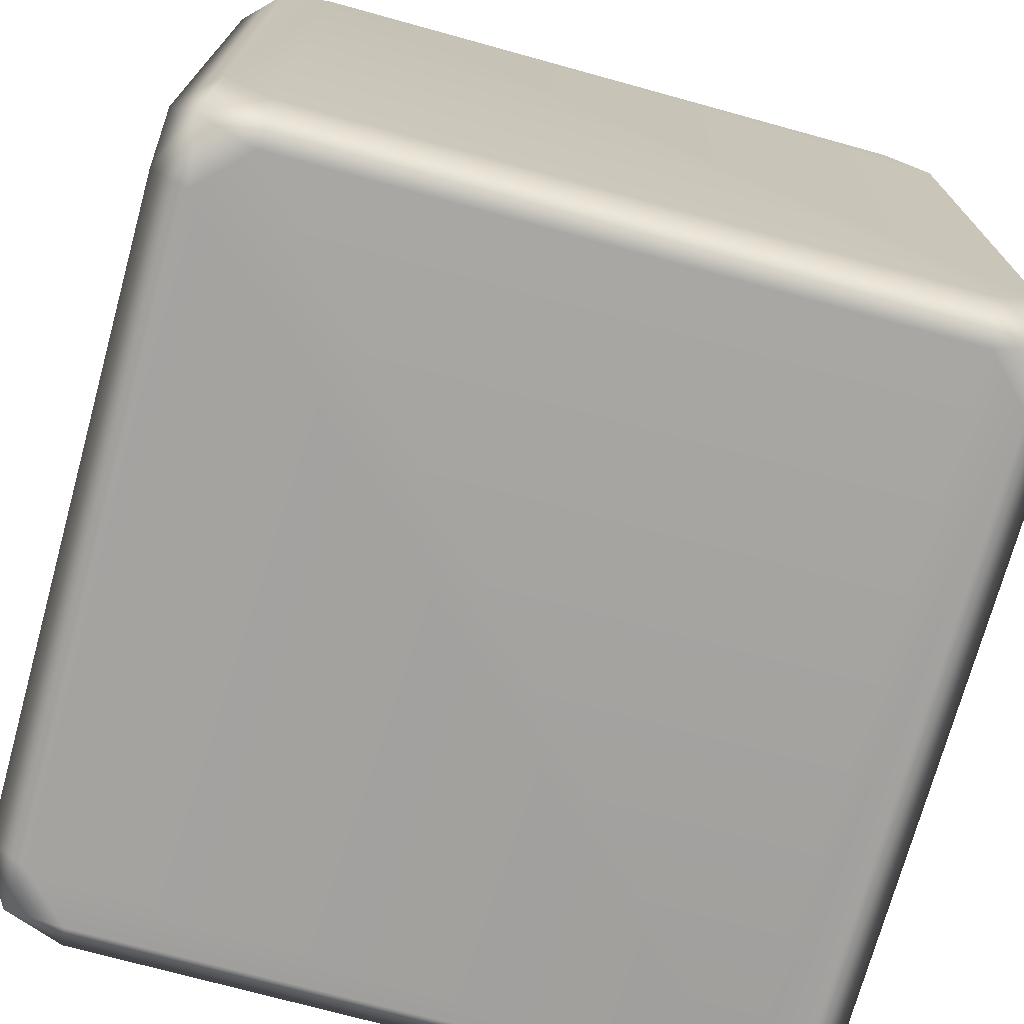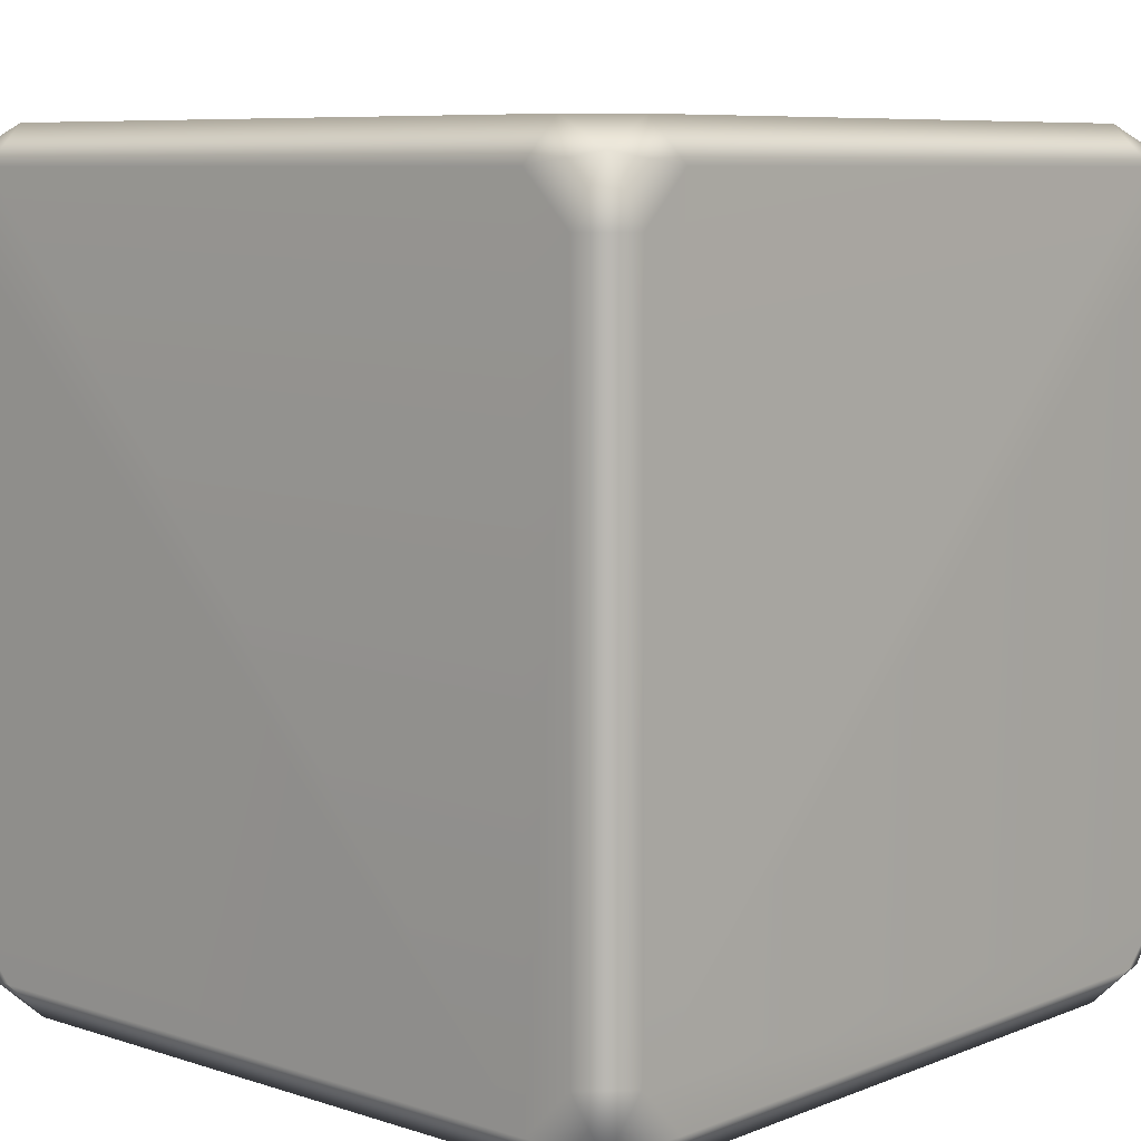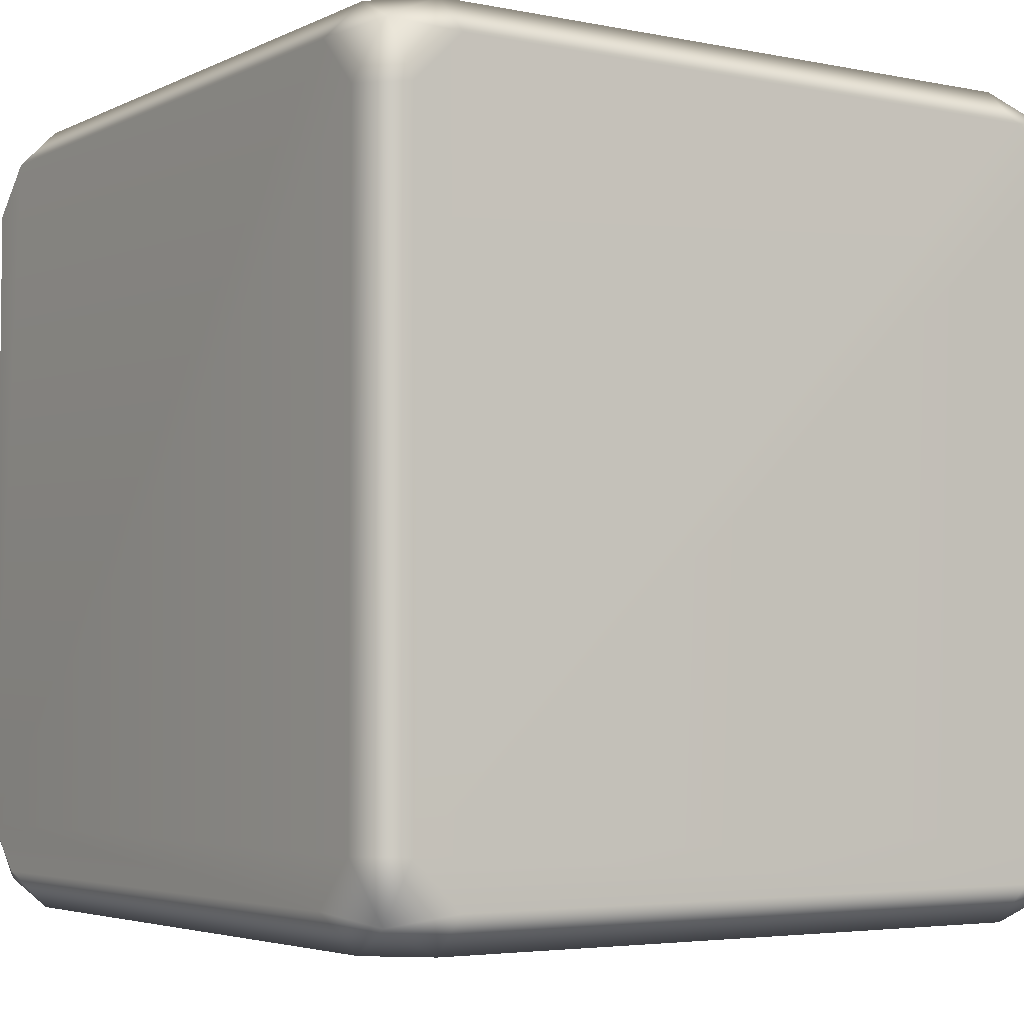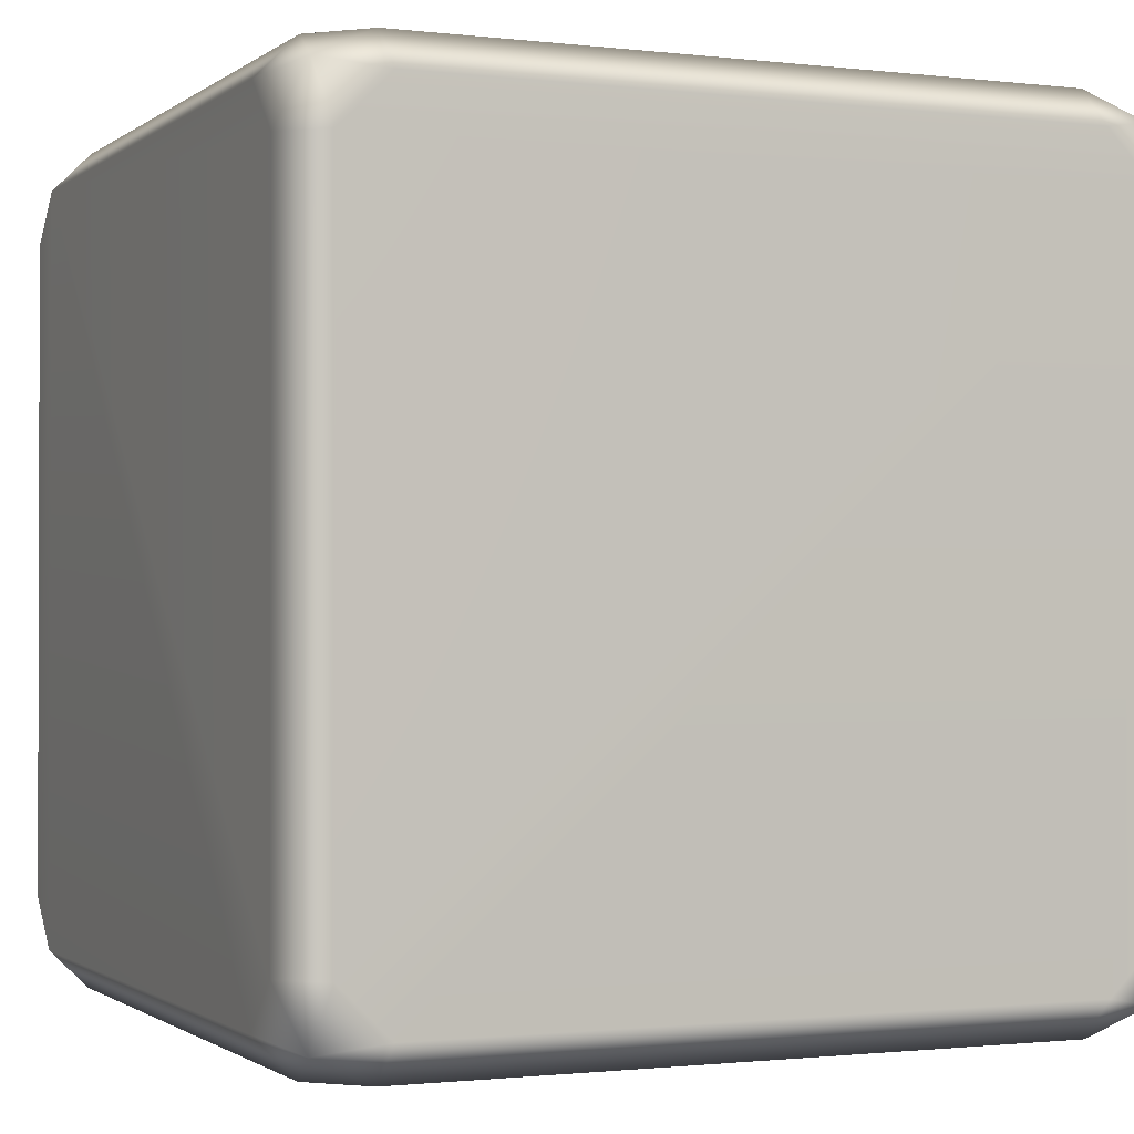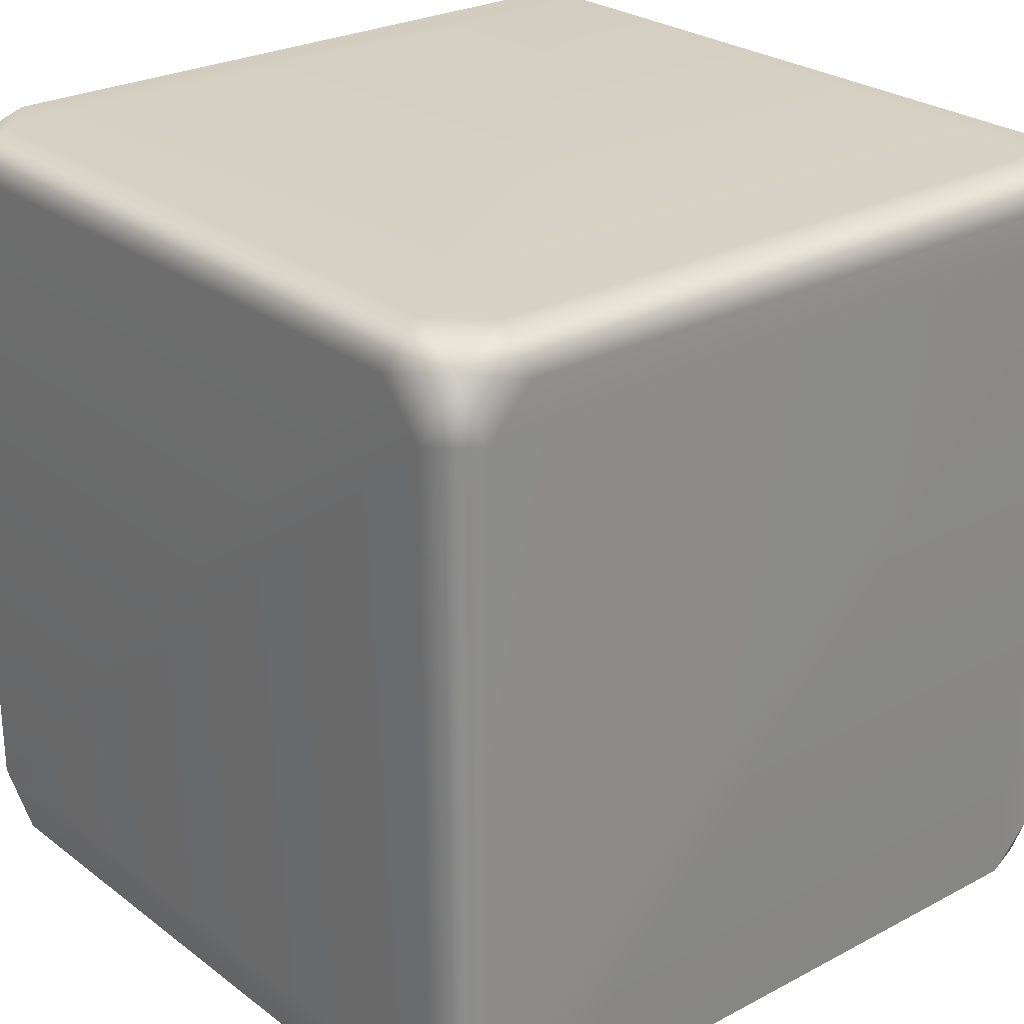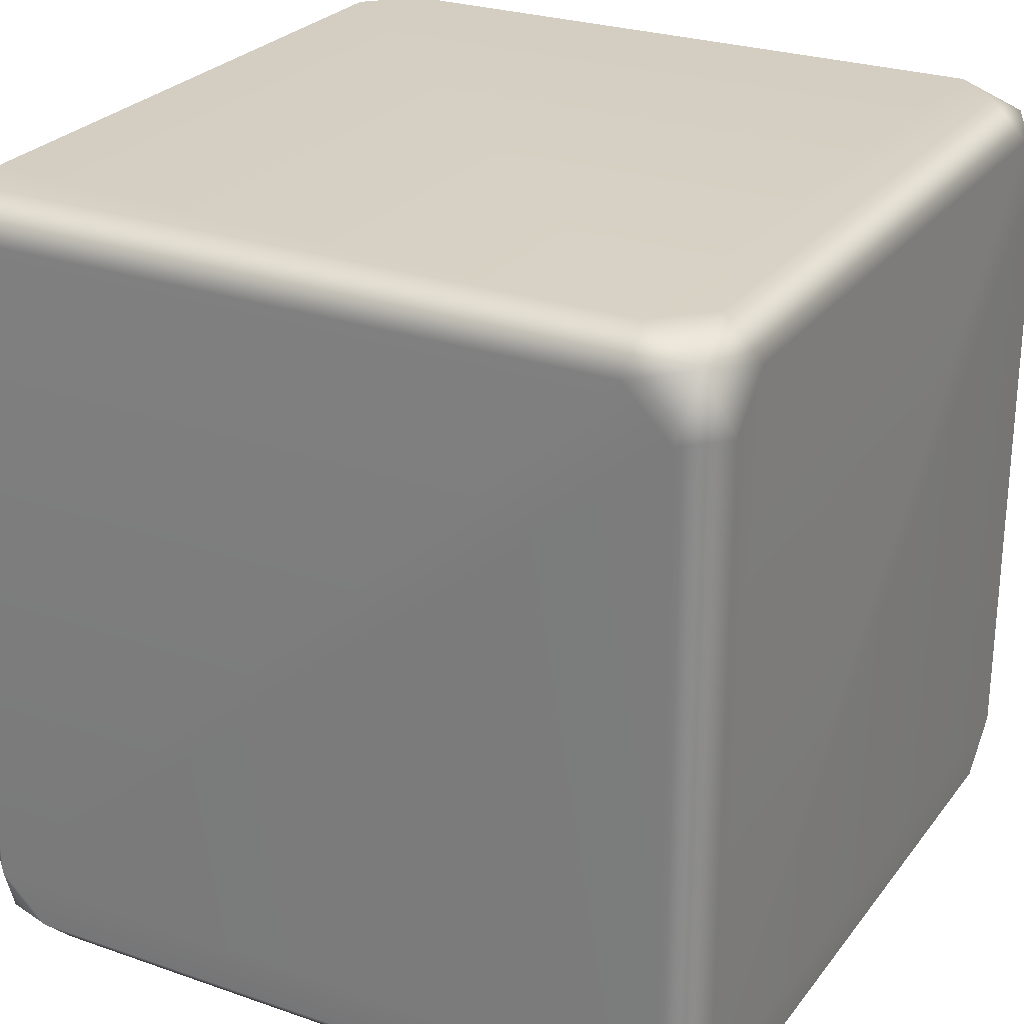
<metadata>
{"format":"obj","ext":"obj","renderer":"f3d","projection":"perspective","resolution":1024,"background":"white","views":[{"elev":-72.9,"azim":74.6,"up":"+Z"},{"elev":7.7,"azim":-47.8,"up":"+Z"},{"elev":-4.1,"azim":-33.7,"up":"+Y"},{"elev":-1.1,"azim":156.3,"up":"+Z"},{"elev":25.9,"azim":139.9,"up":"+Y"},{"elev":26.3,"azim":-61.3,"up":"+Y"}]}
</metadata>
<code>
g default
v -0.9333 -2.778 0.9333
v -0.788 -2.845 0.905
v -0.788 -2.75 1
v 0.9333 -2.778 0.9333
v 0.788 -2.75 1
v 0.788 -2.845 0.905
v -0.9333 -0.9114 0.9333
v -0.788 -0.9397 1
v -0.788 -0.8447 0.905
v 0.9333 -0.9114 0.9333
v 0.788 -0.8447 0.905
v 0.788 -0.9397 1
v -0.9333 -0.9114 -0.9333
v -0.788 -0.8447 -0.905
v -0.788 -0.9397 -1
v 0.9333 -0.9114 -0.9333
v 0.788 -0.9397 -1
v 0.788 -0.8447 -0.905
v -0.9333 -2.778 -0.9333
v -0.788 -2.75 -1
v -0.788 -2.845 -0.905
v 0.9333 -2.778 -0.9333
v 0.788 -2.845 -0.905
v 0.788 -2.75 -1
v -0.905 -2.633 1
v -1 -2.633 0.905
v -1 -1.057 0.905
v -0.9069 -1.056 1
v 1 -2.633 0.905
v 0.905 -2.633 1
v 0.905 -1.057 1
v 1 -1.056 0.9069
v -0.905 -0.8447 0.788
v -1 -0.9397 0.788
v -1 -0.9397 -0.788
v -0.9069 -0.8447 -0.7883
v 1 -0.9397 0.788
v 0.905 -0.8447 0.788
v 0.905 -0.8447 -0.788
v 1 -0.9378 -0.7883
v -0.905 -1.057 -1
v -1 -1.057 -0.905
v -1 -2.633 -0.905
v -0.9069 -2.633 -1
v 1 -1.057 -0.905
v 0.905 -1.057 -1
v 0.905 -2.633 -1
v 1 -2.633 -0.9069
v -0.905 -2.845 -0.788
v -1 -2.75 -0.788
v -1 -2.75 0.788
v -0.9069 -2.845 0.7883
v 1 -2.75 -0.788
v 0.905 -2.845 -0.788
v 0.905 -2.845 0.788
v 1 -2.752 0.7883
g B_Dice
f 1 3 25
f 2 1 52
f 3 2 6 5
f 4 6 55
f 5 4 30
f 7 9 33
f 8 7 28
f 9 8 12 11
f 10 12 31
f 11 10 38
f 13 15 41
f 14 13 36
f 15 14 18 17
f 16 18 39
f 17 16 46
f 19 21 49
f 20 19 44
f 21 20 24 23
f 22 24 47
f 23 22 54
f 1 26 51
f 26 25 28 27
f 27 7 34
f 29 4 56
f 30 29 32 31
f 10 32 37
f 34 33 36 35
f 35 13 42
f 38 37 40 39
f 16 40 45
f 42 41 44 43
f 43 19 50
f 46 45 48 47
f 22 48 53
f 50 49 52 51
f 54 53 56 55
f 25 3 5 30 31 12 8 28
f 33 9 11 38 39 18 14 36
f 43 50 51 26 27 34 35 42
f 29 56 53 48 45 40 37 32
f 49 21 23 54 55 6 2 52
f 41 15 17 46 47 24 20 44
f 1 2 3
f 4 5 6
f 7 8 9
f 10 11 12
f 13 14 15
f 16 17 18
f 19 20 21
f 22 23 24
f 1 25 26
f 27 28 7
f 4 29 30
f 31 32 10
f 7 33 34
f 35 36 13
f 10 37 38
f 39 40 16
f 13 41 42
f 43 44 19
f 16 45 46
f 47 48 22
f 19 49 50
f 51 52 1
f 22 53 54
f 55 56 4

</code>
